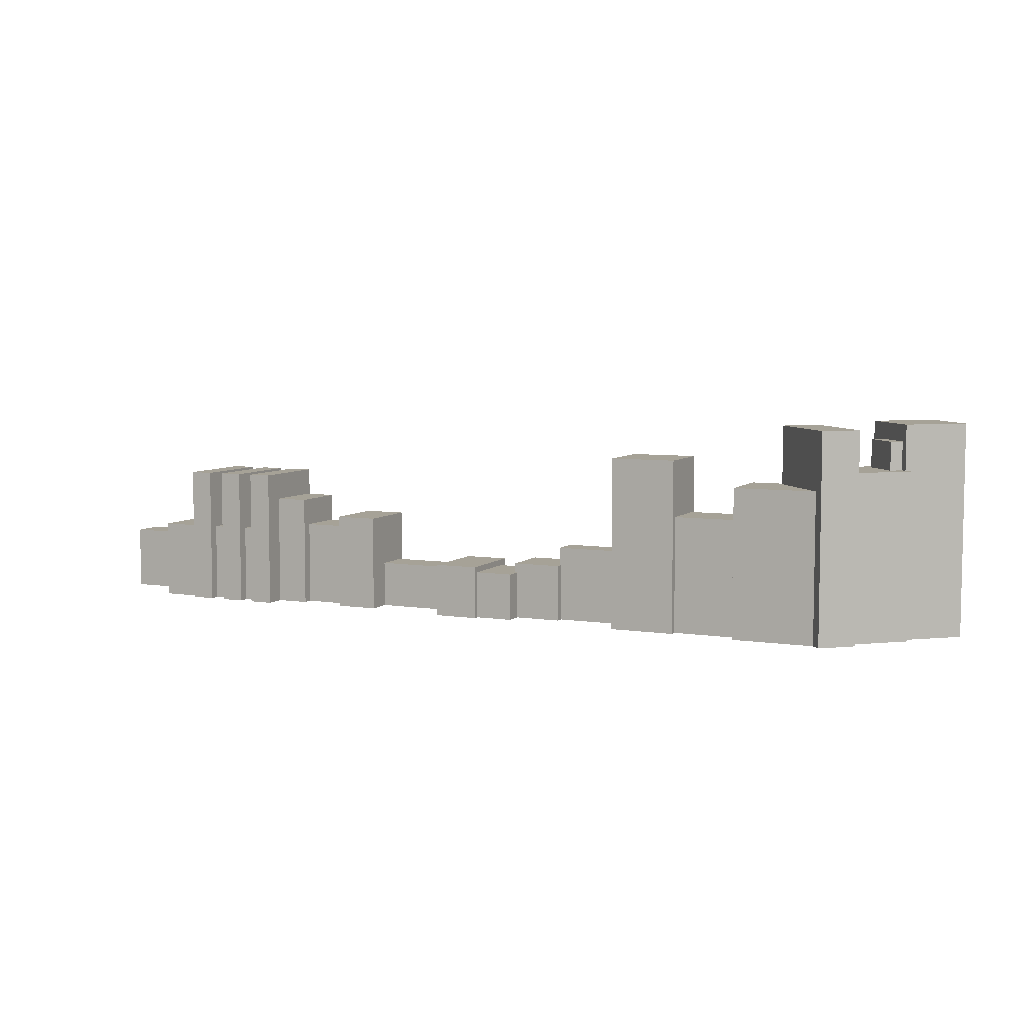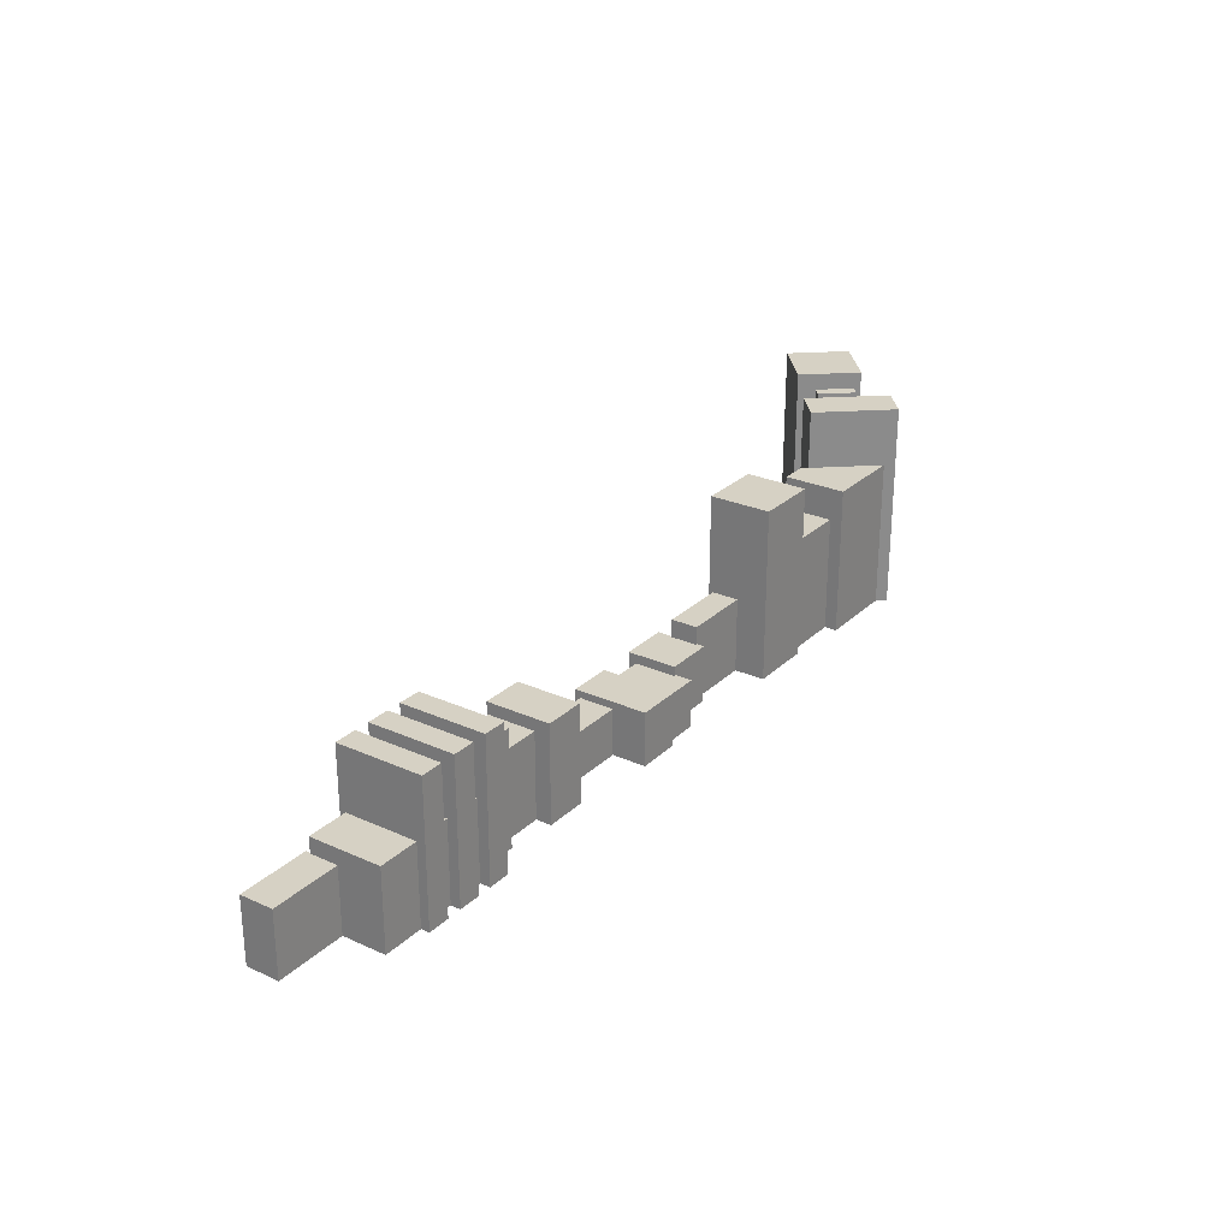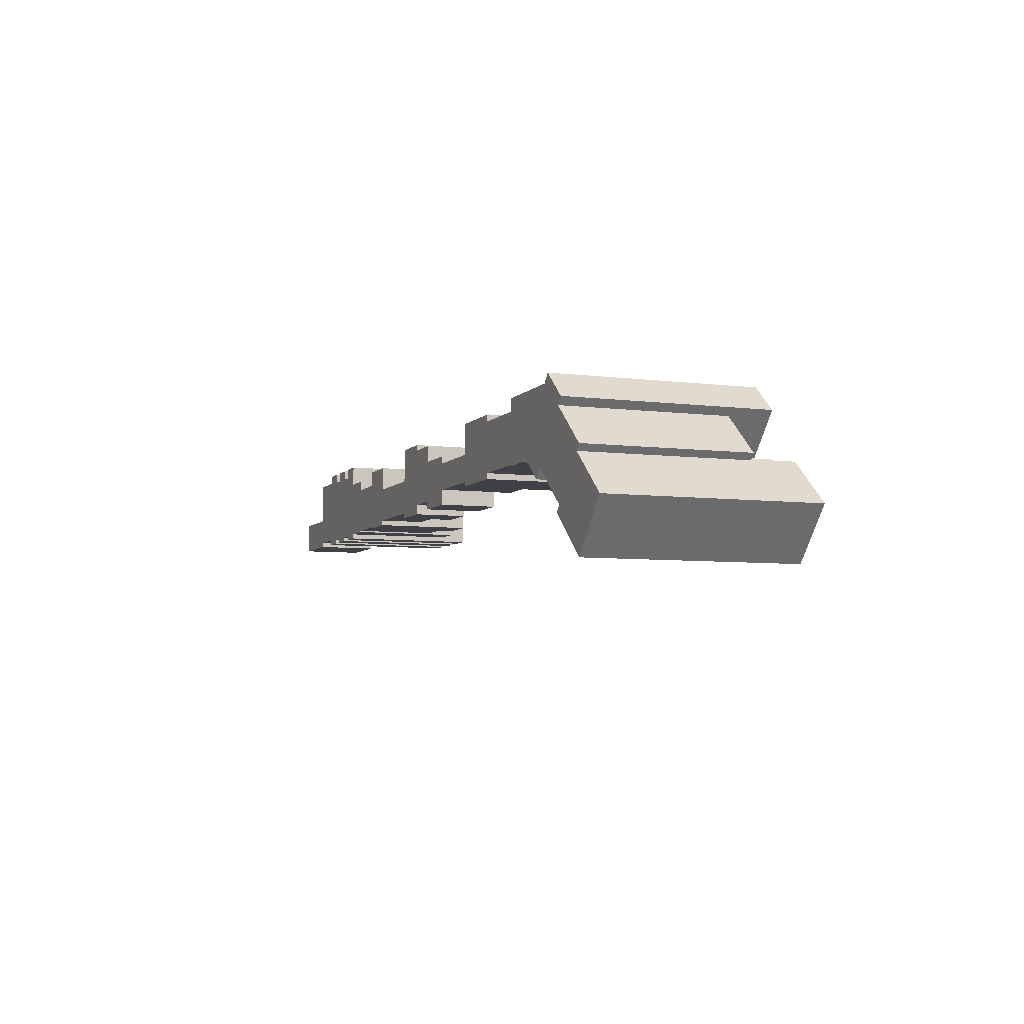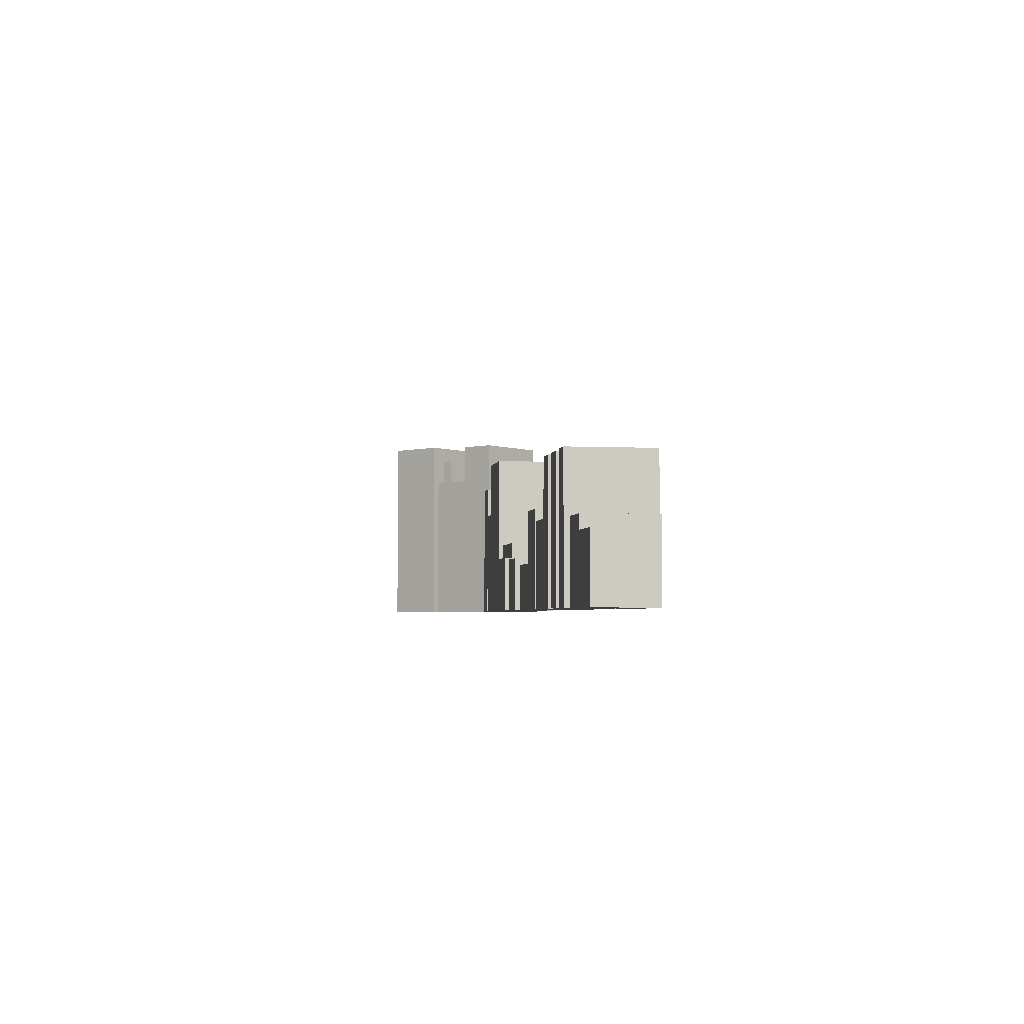
<metadata>
{"format":"obj","ext":"obj","renderer":"f3d","projection":"perspective","resolution":1024,"background":"white","views":[{"elev":6.4,"azim":24.8,"up":"+Y"},{"elev":26.6,"azim":-54.9,"up":"+Y"},{"elev":-6.0,"azim":68.9,"up":"+Z"},{"elev":-3.5,"azim":-98.9,"up":"+Y"}]}
</metadata>
<code>
o block8
v -46.73 0 37.81
v -46.73 5.433 37.81
v -46.73 0 35.03
v -46.73 5.433 35.03
v -40.68 0 37.81
v -40.68 5.433 37.81
v -40.68 0 35.03
v -40.68 5.433 35.03
v -40.75 0 41.48
v -40.75 6.741 41.48
v -40.75 0 35.46
v -40.75 6.741 35.46
v -37.07 0 41.48
v -37.07 6.741 41.48
v -37.07 0 35.46
v -37.07 6.741 35.46
v -37.24 0 42.19
v -37.24 11.85 42.19
v -37.24 0 34.96
v -37.24 11.85 34.96
v -35.3 0 42.19
v -35.3 11.85 42.19
v -35.3 0 34.96
v -35.3 11.85 34.96
v -34.02 0 42.19
v -34.02 11.85 42.19
v -34.02 0 34.96
v -34.02 11.85 34.96
v -32.09 0 42.19
v -32.09 11.85 42.19
v -32.09 0 34.96
v -32.09 11.85 34.96
v -30.85 0 42.19
v -30.85 11.85 42.19
v -30.85 0 34.96
v -30.85 11.85 34.96
v -28.92 0 42.19
v -28.92 11.85 42.19
v -28.92 0 34.96
v -28.92 11.85 34.96
v -35.59 0 41.36
v -35.59 6.741 41.36
v -35.59 0 35.34
v -35.59 6.741 35.34
v -33.81 0 41.36
v -33.81 6.741 41.36
v -33.81 0 35.34
v -33.81 6.741 35.34
v -32.26 0 41.32
v -32.26 6.741 41.32
v -32.26 0 35.3
v -32.26 6.741 35.3
v -30.48 0 41.32
v -30.48 6.741 41.32
v -30.48 0 35.3
v -30.48 6.741 35.3
v -29.18 0 40.43
v -29.18 9.54 40.43
v -29.18 0 35.38
v -29.18 9.54 35.38
v -26.17 0 40.43
v -26.17 9.54 40.43
v -26.17 0 35.38
v -26.17 9.54 35.38
v -26.3 0 39.58
v -26.3 7.2 39.58
v -26.3 0 35.5
v -26.3 7.2 35.5
v -22.08 0 39.58
v -22.08 7.2 39.58
v -22.08 0 35.5
v -22.08 7.2 35.5
v -22.25 0 40.88
v -22.25 8.207 40.88
v -22.25 0 35.38
v -22.25 8.207 35.38
v -18.68 0 40.88
v -18.68 8.207 40.88
v -18.68 0 35.38
v -18.68 8.207 35.38
v -19.17 0 38.8
v -19.17 3.908 38.8
v -19.17 0 35.82
v -19.17 3.908 35.82
v -11.46 0 38.8
v -11.46 3.908 38.8
v -11.46 0 35.82
v -11.46 3.908 35.82
v -11.75 0 41.69
v -11.75 4.513 41.69
v -11.75 0 35.4
v -11.75 4.513 35.4
v -8.062 0 41.69
v -8.062 4.513 41.69
v -8.062 0 35.4
v -8.062 4.513 35.4
v -8.222 0 41.19
v -8.222 4.008 41.19
v -8.222 0 36.23
v -8.222 4.008 36.23
v -4.837 0 41.19
v -4.837 4.008 41.19
v -4.837 0 36.23
v -4.837 4.008 36.23
v -5.018 0 39.76
v -5.018 4.798 39.76
v -5.018 0 35.55
v -5.018 4.798 35.55
v -0.9121 0 39.76
v -0.9121 4.798 39.76
v -0.9121 0 35.55
v -0.9121 4.798 35.55
v -1.036 0 39.13
v -1.036 6.321 39.13
v -1.036 0 36.84
v -1.036 6.321 36.84
v 5.024 0 39.13
v 5.024 6.321 39.13
v 5.024 0 36.84
v 5.024 6.321 36.84
v 4.853 0 41.72
v 4.853 14.54 41.72
v 4.853 0 36.47
v 4.853 14.54 36.47
v 10.29 0 41.72
v 10.29 14.54 41.72
v 10.29 0 36.47
v 10.29 14.54 36.47
v 10.16 0 41.14
v 10.16 9.781 41.14
v 10.16 0 36.95
v 10.16 9.781 36.95
v 15.75 0 41.14
v 15.75 9.781 41.14
v 15.75 0 36.95
v 15.75 9.781 36.95
v 15.65 0 42.19
v 15.65 12.53 42.19
v 15.65 0 36.87
v 15.65 12.53 36.87
v 22.78 0 42.19
v 22.78 12.53 42.19
v 17.89 0 36.87
v 17.89 12.53 36.87
v 28.34 0 36.47
v 28.34 17.7 36.47
v 24.77 0 32.34
v 24.77 17.7 32.34
v 32.44 0 32.93
v 32.44 17.7 32.93
v 28.87 0 28.8
v 28.87 17.7 28.8
v 25 0 40.23
v 25 13.94 40.23
v 21.46 0 36.13
v 21.46 13.94 36.13
v 28.89 0 36.87
v 28.89 13.94 36.87
v 25.35 0 32.77
v 25.35 13.94 32.77
v 27.16 13.94 36.72
v 27.16 16.29 36.72
v 25 13.94 34.23
v 25 16.29 34.23
v 27.98 13.94 36.01
v 27.98 16.29 36.01
v 25.82 13.94 33.52
v 25.82 16.29 33.52
v 23.11 0 42.91
v 23.11 17.41 42.91
v 18.33 0 37.38
v 18.33 17.41 37.38
v 25.59 0 40.76
v 25.59 17.41 40.76
v 20.81 0 35.23
v 20.81 17.41 35.23
v -46.73 0 35.03
v -46.73 0 35.03
v -46.73 0 37.81
v -46.73 0 37.81
v -46.73 5.433 37.81
v -46.73 5.433 37.81
v -46.73 5.433 35.03
v -46.73 5.433 35.03
v -40.68 0 35.03
v -40.68 0 35.03
v -40.68 5.433 35.03
v -40.68 5.433 35.03
v -40.68 0 37.81
v -40.68 0 37.81
v -40.68 5.433 37.81
v -40.68 5.433 37.81
v -40.75 0 35.46
v -40.75 0 35.46
v -40.75 0 41.48
v -40.75 0 41.48
v -40.75 6.741 41.48
v -40.75 6.741 41.48
v -40.75 6.741 35.46
v -40.75 6.741 35.46
v -37.07 0 35.46
v -37.07 0 35.46
v -37.07 6.741 35.46
v -37.07 6.741 35.46
v -37.07 0 41.48
v -37.07 0 41.48
v -37.07 6.741 41.48
v -37.07 6.741 41.48
v -37.24 0 34.96
v -37.24 0 34.96
v -37.24 0 42.19
v -37.24 0 42.19
v -37.24 11.85 42.19
v -37.24 11.85 42.19
v -37.24 11.85 34.96
v -37.24 11.85 34.96
v -35.3 0 34.96
v -35.3 0 34.96
v -35.3 11.85 34.96
v -35.3 11.85 34.96
v -35.3 0 42.19
v -35.3 0 42.19
v -35.3 11.85 42.19
v -35.3 11.85 42.19
v -34.02 0 34.96
v -34.02 0 34.96
v -34.02 0 42.19
v -34.02 0 42.19
v -34.02 11.85 42.19
v -34.02 11.85 42.19
v -34.02 11.85 34.96
v -34.02 11.85 34.96
v -32.09 0 34.96
v -32.09 0 34.96
v -32.09 11.85 34.96
v -32.09 11.85 34.96
v -32.09 0 42.19
v -32.09 0 42.19
v -32.09 11.85 42.19
v -32.09 11.85 42.19
v -30.85 0 34.96
v -30.85 0 34.96
v -30.85 0 42.19
v -30.85 0 42.19
v -30.85 11.85 42.19
v -30.85 11.85 42.19
v -30.85 11.85 34.96
v -30.85 11.85 34.96
v -28.92 0 34.96
v -28.92 0 34.96
v -28.92 11.85 34.96
v -28.92 11.85 34.96
v -28.92 0 42.19
v -28.92 0 42.19
v -28.92 11.85 42.19
v -28.92 11.85 42.19
v -35.59 0 35.34
v -35.59 0 35.34
v -35.59 0 41.36
v -35.59 0 41.36
v -35.59 6.741 41.36
v -35.59 6.741 41.36
v -35.59 6.741 35.34
v -35.59 6.741 35.34
v -33.81 0 35.34
v -33.81 0 35.34
v -33.81 6.741 35.34
v -33.81 6.741 35.34
v -33.81 0 41.36
v -33.81 0 41.36
v -33.81 6.741 41.36
v -33.81 6.741 41.36
v -32.26 0 35.3
v -32.26 0 35.3
v -32.26 0 41.32
v -32.26 0 41.32
v -32.26 6.741 41.32
v -32.26 6.741 41.32
v -32.26 6.741 35.3
v -32.26 6.741 35.3
v -30.48 0 35.3
v -30.48 0 35.3
v -30.48 6.741 35.3
v -30.48 6.741 35.3
v -30.48 0 41.32
v -30.48 0 41.32
v -30.48 6.741 41.32
v -30.48 6.741 41.32
v -29.18 0 35.38
v -29.18 0 35.38
v -29.18 0 40.43
v -29.18 0 40.43
v -29.18 9.54 40.43
v -29.18 9.54 40.43
v -29.18 9.54 35.38
v -29.18 9.54 35.38
v -26.17 0 35.38
v -26.17 0 35.38
v -26.17 9.54 35.38
v -26.17 9.54 35.38
v -26.17 0 40.43
v -26.17 0 40.43
v -26.17 9.54 40.43
v -26.17 9.54 40.43
v -26.3 0 35.5
v -26.3 0 35.5
v -26.3 0 39.58
v -26.3 0 39.58
v -26.3 7.2 39.58
v -26.3 7.2 39.58
v -26.3 7.2 35.5
v -26.3 7.2 35.5
v -22.08 0 35.5
v -22.08 0 35.5
v -22.08 7.2 35.5
v -22.08 7.2 35.5
v -22.08 0 39.58
v -22.08 0 39.58
v -22.08 7.2 39.58
v -22.08 7.2 39.58
v -22.25 0 35.38
v -22.25 0 35.38
v -22.25 0 40.88
v -22.25 0 40.88
v -22.25 8.207 40.88
v -22.25 8.207 40.88
v -22.25 8.207 35.38
v -22.25 8.207 35.38
v -18.68 0 35.38
v -18.68 0 35.38
v -18.68 8.207 35.38
v -18.68 8.207 35.38
v -18.68 0 40.88
v -18.68 0 40.88
v -18.68 8.207 40.88
v -18.68 8.207 40.88
v -19.17 0 35.82
v -19.17 0 35.82
v -19.17 0 38.8
v -19.17 0 38.8
v -19.17 3.908 38.8
v -19.17 3.908 38.8
v -19.17 3.908 35.82
v -19.17 3.908 35.82
v -11.46 0 35.82
v -11.46 0 35.82
v -11.46 3.908 35.82
v -11.46 3.908 35.82
v -11.46 0 38.8
v -11.46 0 38.8
v -11.46 3.908 38.8
v -11.46 3.908 38.8
v -11.75 0 35.4
v -11.75 0 35.4
v -11.75 0 41.69
v -11.75 0 41.69
v -11.75 4.513 41.69
v -11.75 4.513 41.69
v -11.75 4.513 35.4
v -11.75 4.513 35.4
v -8.062 0 35.4
v -8.062 0 35.4
v -8.062 4.513 35.4
v -8.062 4.513 35.4
v -8.062 0 41.69
v -8.062 0 41.69
v -8.062 4.513 41.69
v -8.062 4.513 41.69
v -8.222 0 36.23
v -8.222 0 36.23
v -8.222 0 41.19
v -8.222 0 41.19
v -8.222 4.008 41.19
v -8.222 4.008 41.19
v -8.222 4.008 36.23
v -8.222 4.008 36.23
v -4.837 0 36.23
v -4.837 0 36.23
v -4.837 4.008 36.23
v -4.837 4.008 36.23
v -4.837 0 41.19
v -4.837 0 41.19
v -4.837 4.008 41.19
v -4.837 4.008 41.19
v -5.018 0 35.55
v -5.018 0 35.55
v -5.018 0 39.76
v -5.018 0 39.76
v -5.018 4.798 39.76
v -5.018 4.798 39.76
v -5.018 4.798 35.55
v -5.018 4.798 35.55
v -0.9121 0 35.55
v -0.9121 0 35.55
v -0.9121 4.798 35.55
v -0.9121 4.798 35.55
v -0.9121 0 39.76
v -0.9121 0 39.76
v -0.9121 4.798 39.76
v -0.9121 4.798 39.76
v -1.036 0 36.84
v -1.036 0 36.84
v -1.036 0 39.13
v -1.036 0 39.13
v -1.036 6.321 39.13
v -1.036 6.321 39.13
v -1.036 6.321 36.84
v -1.036 6.321 36.84
v 5.024 0 36.84
v 5.024 0 36.84
v 5.024 6.321 36.84
v 5.024 6.321 36.84
v 5.024 0 39.13
v 5.024 0 39.13
v 5.024 6.321 39.13
v 5.024 6.321 39.13
v 4.853 0 36.47
v 4.853 0 36.47
v 4.853 0 41.72
v 4.853 0 41.72
v 4.853 14.54 41.72
v 4.853 14.54 41.72
v 4.853 14.54 36.47
v 4.853 14.54 36.47
v 10.29 0 36.47
v 10.29 0 36.47
v 10.29 14.54 36.47
v 10.29 14.54 36.47
v 10.29 0 41.72
v 10.29 0 41.72
v 10.29 14.54 41.72
v 10.29 14.54 41.72
v 10.16 0 36.95
v 10.16 0 36.95
v 10.16 0 41.14
v 10.16 0 41.14
v 10.16 9.781 41.14
v 10.16 9.781 41.14
v 10.16 9.781 36.95
v 10.16 9.781 36.95
v 15.75 0 36.95
v 15.75 0 36.95
v 15.75 9.781 36.95
v 15.75 9.781 36.95
v 15.75 0 41.14
v 15.75 0 41.14
v 15.75 9.781 41.14
v 15.75 9.781 41.14
v 15.65 0 36.87
v 15.65 0 36.87
v 15.65 0 42.19
v 15.65 0 42.19
v 15.65 12.53 42.19
v 15.65 12.53 42.19
v 15.65 12.53 36.87
v 15.65 12.53 36.87
v 17.89 0 36.87
v 17.89 0 36.87
v 17.89 12.53 36.87
v 17.89 12.53 36.87
v 22.78 0 42.19
v 22.78 0 42.19
v 22.78 12.53 42.19
v 22.78 12.53 42.19
v 24.77 0 32.34
v 24.77 0 32.34
v 28.34 0 36.47
v 28.34 0 36.47
v 28.34 17.7 36.47
v 28.34 17.7 36.47
v 24.77 17.7 32.34
v 24.77 17.7 32.34
v 28.87 0 28.8
v 28.87 0 28.8
v 28.87 17.7 28.8
v 28.87 17.7 28.8
v 32.44 0 32.93
v 32.44 0 32.93
v 32.44 17.7 32.93
v 32.44 17.7 32.93
v 21.46 0 36.13
v 21.46 0 36.13
v 25 0 40.23
v 25 0 40.23
v 25 13.94 40.23
v 25 13.94 40.23
v 21.46 13.94 36.13
v 21.46 13.94 36.13
v 25.35 0 32.77
v 25.35 0 32.77
v 25.35 13.94 32.77
v 25.35 13.94 32.77
v 28.89 0 36.87
v 28.89 0 36.87
v 28.89 13.94 36.87
v 28.89 13.94 36.87
v 25 13.94 34.23
v 25 13.94 34.23
v 27.16 13.94 36.72
v 27.16 13.94 36.72
v 27.16 16.29 36.72
v 27.16 16.29 36.72
v 25 16.29 34.23
v 25 16.29 34.23
v 25.82 13.94 33.52
v 25.82 13.94 33.52
v 25.82 16.29 33.52
v 25.82 16.29 33.52
v 27.98 13.94 36.01
v 27.98 13.94 36.01
v 27.98 16.29 36.01
v 27.98 16.29 36.01
v 18.33 0 37.38
v 18.33 0 37.38
v 23.11 0 42.91
v 23.11 0 42.91
v 23.11 17.41 42.91
v 23.11 17.41 42.91
v 18.33 17.41 37.38
v 18.33 17.41 37.38
v 20.81 0 35.23
v 20.81 0 35.23
v 20.81 17.41 35.23
v 20.81 17.41 35.23
v 25.59 0 40.76
v 25.59 0 40.76
v 25.59 17.41 40.76
v 25.59 17.41 40.76
f 179 181 183 177
f 178 184 187 185
f 186 188 191 189
f 190 192 182 180
f 3 7 5 1
f 8 4 2 6
f 195 197 199 193
f 194 200 203 201
f 202 204 207 205
f 206 208 198 196
f 11 15 13 9
f 16 12 10 14
f 211 213 215 209
f 210 216 219 217
f 218 220 223 221
f 222 224 214 212
f 19 23 21 17
f 24 20 18 22
f 227 229 231 225
f 226 232 235 233
f 234 236 239 237
f 238 240 230 228
f 27 31 29 25
f 32 28 26 30
f 243 245 247 241
f 242 248 251 249
f 250 252 255 253
f 254 256 246 244
f 35 39 37 33
f 40 36 34 38
f 259 261 263 257
f 258 264 267 265
f 266 268 271 269
f 270 272 262 260
f 43 47 45 41
f 48 44 42 46
f 275 277 279 273
f 274 280 283 281
f 282 284 287 285
f 286 288 278 276
f 51 55 53 49
f 56 52 50 54
f 291 293 295 289
f 290 296 299 297
f 298 300 303 301
f 302 304 294 292
f 59 63 61 57
f 64 60 58 62
f 307 309 311 305
f 306 312 315 313
f 314 316 319 317
f 318 320 310 308
f 67 71 69 65
f 72 68 66 70
f 323 325 327 321
f 322 328 331 329
f 330 332 335 333
f 334 336 326 324
f 75 79 77 73
f 80 76 74 78
f 339 341 343 337
f 338 344 347 345
f 346 348 351 349
f 350 352 342 340
f 83 87 85 81
f 88 84 82 86
f 355 357 359 353
f 354 360 363 361
f 362 364 367 365
f 366 368 358 356
f 91 95 93 89
f 96 92 90 94
f 371 373 375 369
f 370 376 379 377
f 378 380 383 381
f 382 384 374 372
f 99 103 101 97
f 104 100 98 102
f 387 389 391 385
f 386 392 395 393
f 394 396 399 397
f 398 400 390 388
f 107 111 109 105
f 112 108 106 110
f 403 405 407 401
f 402 408 411 409
f 410 412 415 413
f 414 416 406 404
f 115 119 117 113
f 120 116 114 118
f 419 421 423 417
f 418 424 427 425
f 426 428 431 429
f 430 432 422 420
f 123 127 125 121
f 128 124 122 126
f 435 437 439 433
f 434 440 443 441
f 442 444 447 445
f 446 448 438 436
f 131 135 133 129
f 136 132 130 134
f 451 453 455 449
f 450 456 459 457
f 458 460 463 461
f 462 464 454 452
f 139 143 141 137
f 144 140 138 142
f 467 469 471 465
f 466 472 475 473
f 474 476 479 477
f 478 480 470 468
f 147 151 149 145
f 152 148 146 150
f 483 485 487 481
f 482 488 491 489
f 490 492 495 493
f 494 496 486 484
f 155 159 157 153
f 160 156 154 158
f 499 501 503 497
f 498 504 507 505
f 506 508 511 509
f 510 512 502 500
f 163 167 165 161
f 168 164 162 166
f 515 517 519 513
f 514 520 523 521
f 522 524 527 525
f 526 528 518 516
f 171 175 173 169
f 176 172 170 174

</code>
